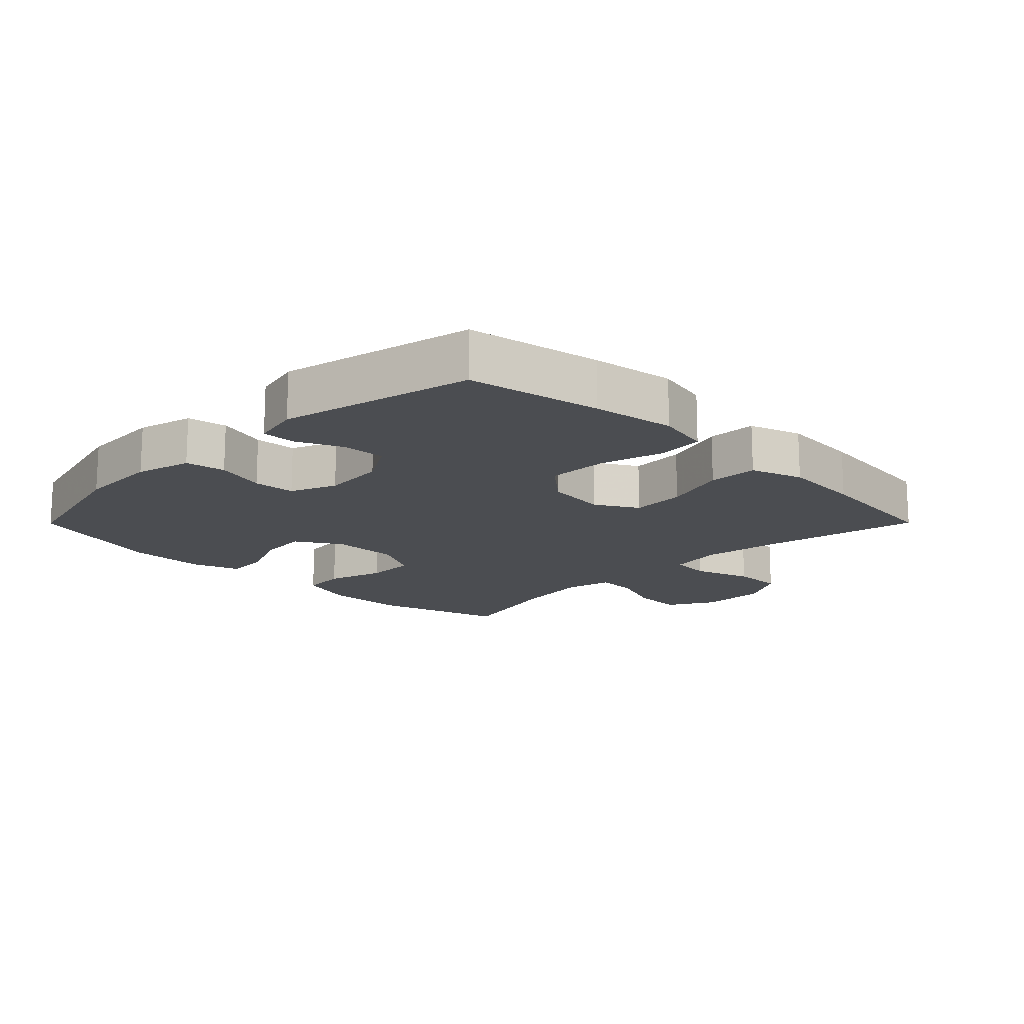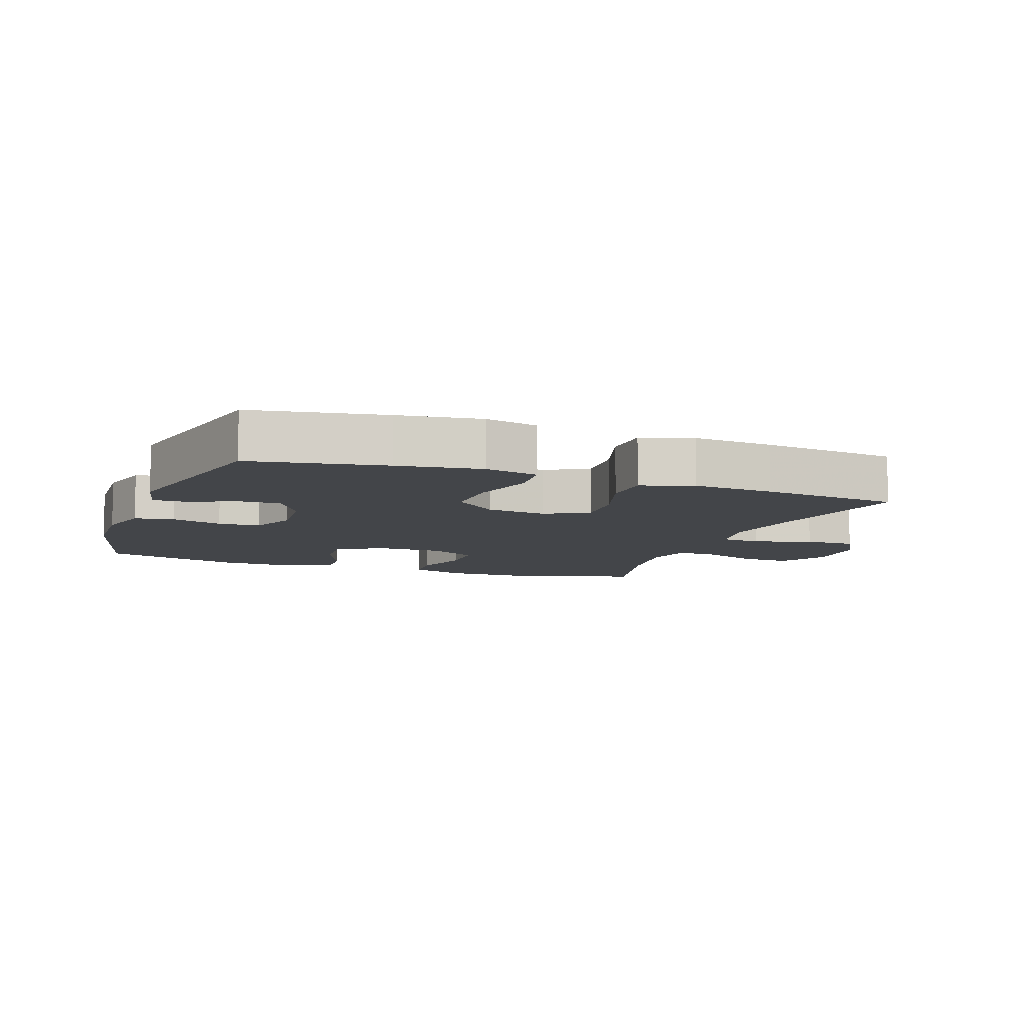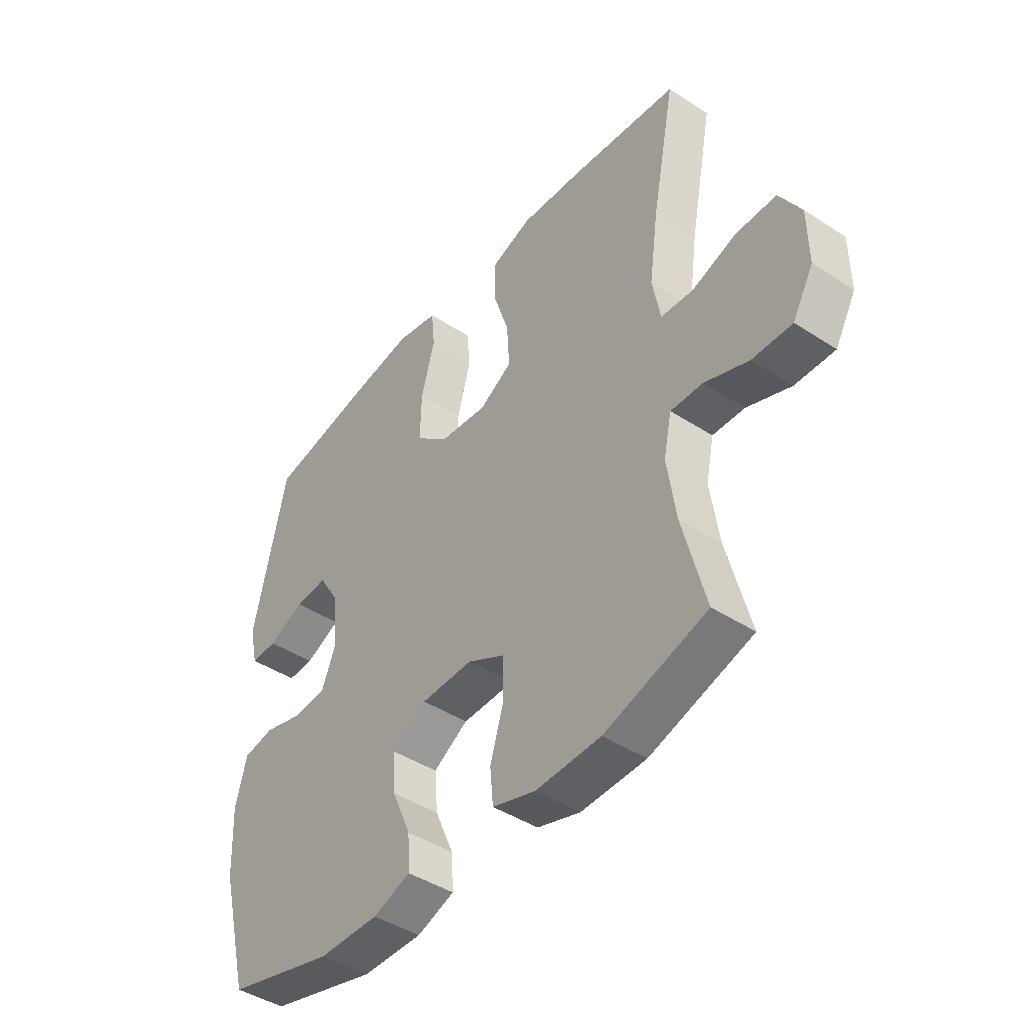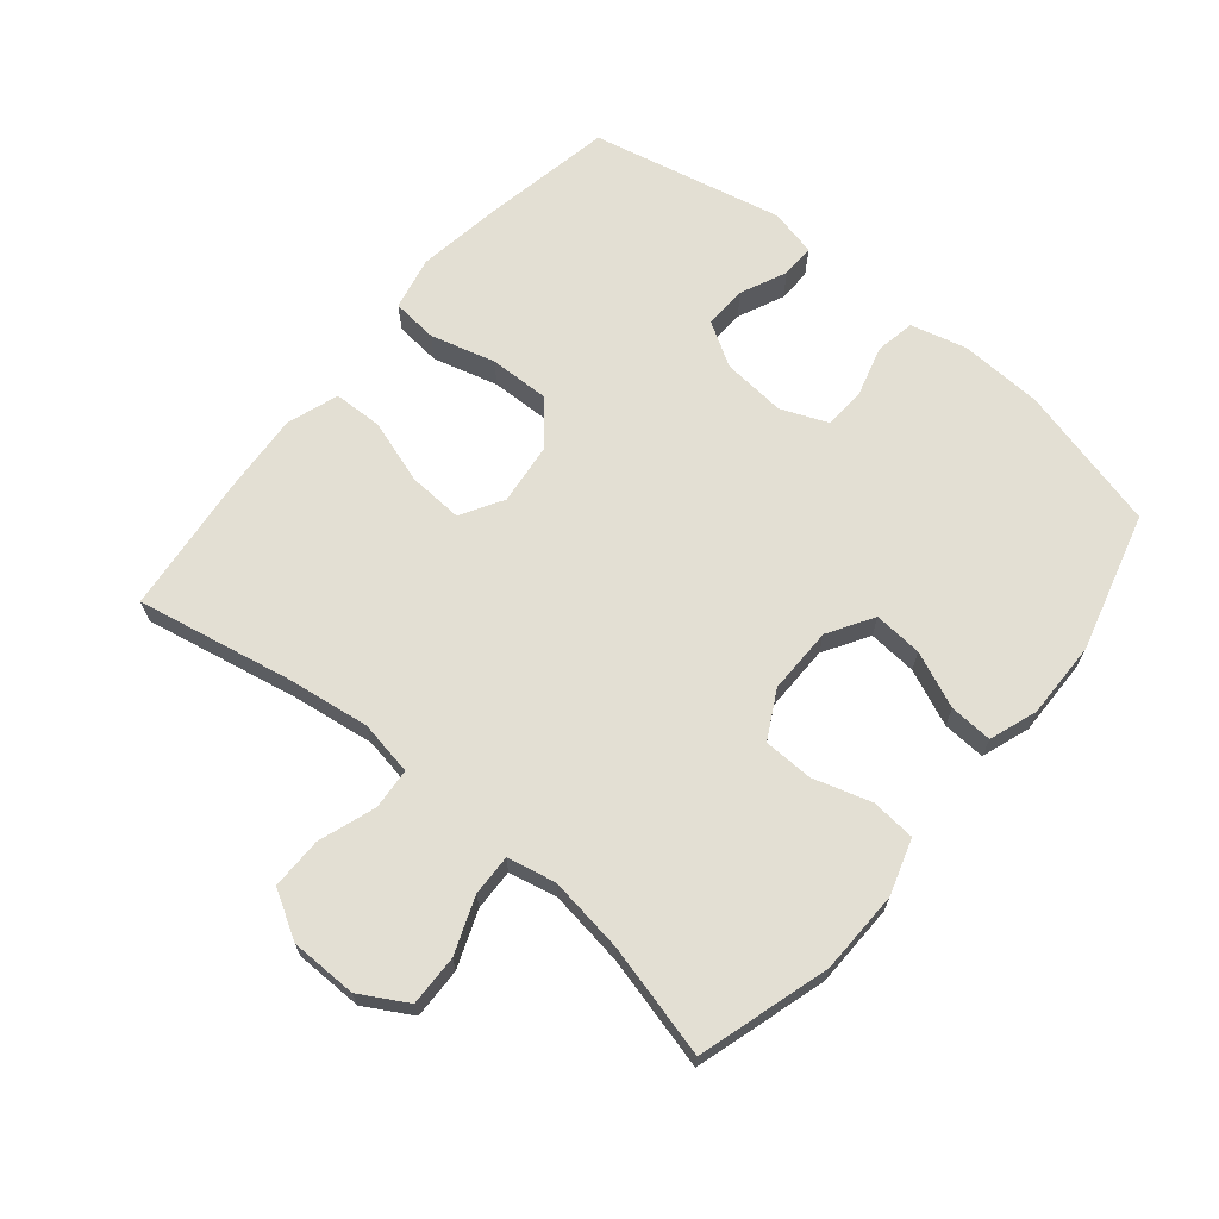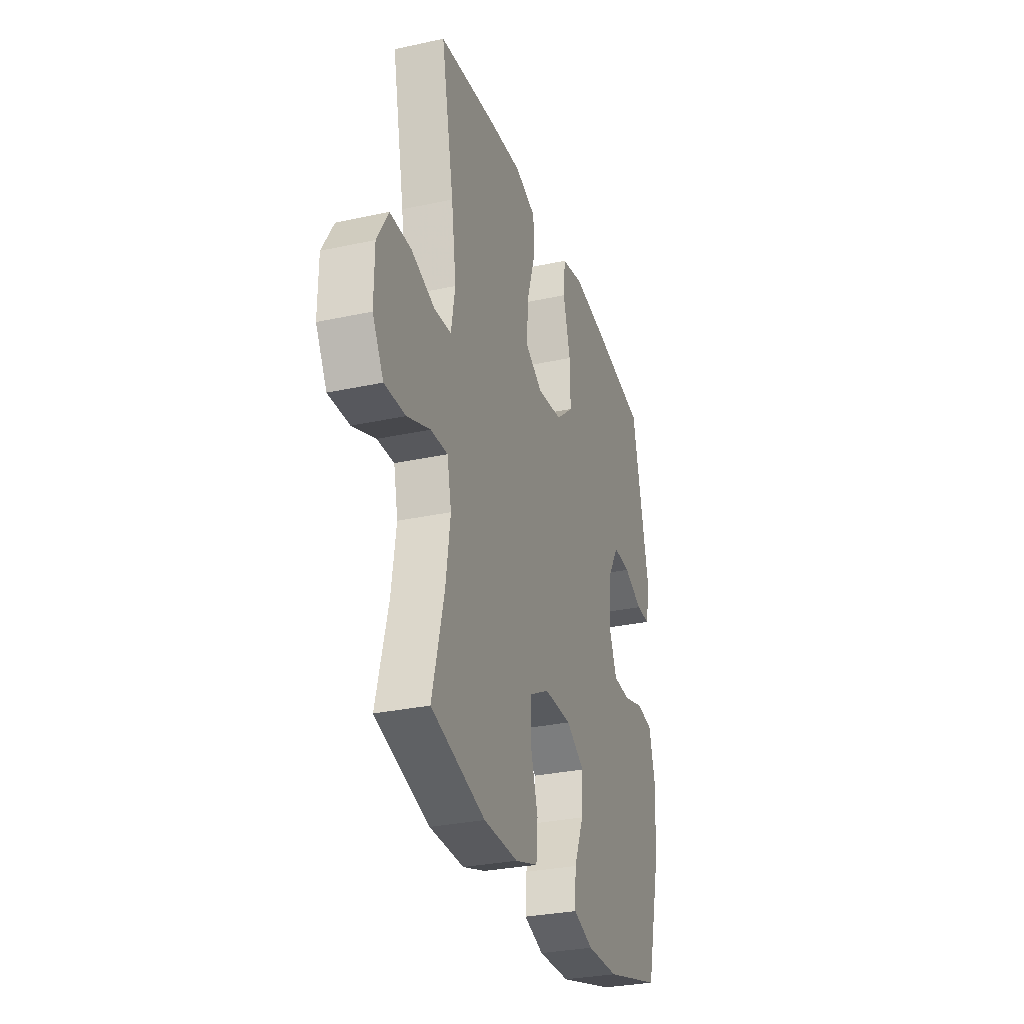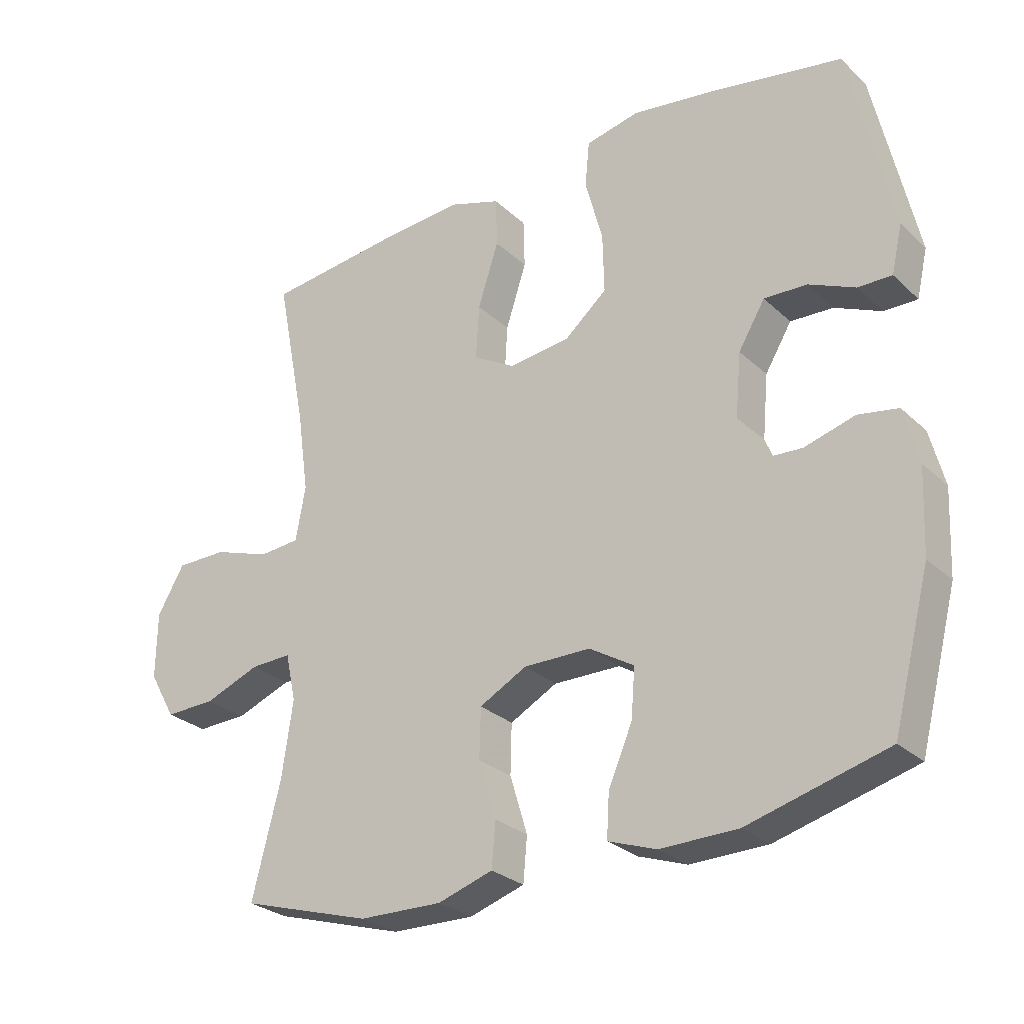
<metadata>
{"format":"obj","ext":"obj","renderer":"f3d","projection":"perspective","resolution":1024,"background":"white","views":[{"elev":-15.6,"azim":-44.8,"up":"+Y"},{"elev":-8.8,"azim":-20.4,"up":"+Y"},{"elev":-44.1,"azim":52.7,"up":"+Z"},{"elev":67.1,"azim":129.7,"up":"+Y"},{"elev":-30.3,"azim":107.5,"up":"+Z"},{"elev":-27.6,"azim":-144.0,"up":"+Z"}]}
</metadata>
<code>
v 0.5 0.07 0.5
v 0.453 0.07 0.261
v 0.435 0.07 0.133
v 0.45 0.07 0.049
v 0.513 0.07 0.044
v 0.601 0.07 0.074
v 0.68 0.07 0.074
v 0.722 0.07 0.002
v 0.723 0.07 -0.101
v 0.682 0.07 -0.173
v 0.604 0.07 -0.171
v 0.518 0.07 -0.138
v 0.455 0.07 -0.136
v 0.439 0.07 -0.21
v 0.456 0.07 -0.327
v 0.5 0.07 -0.5
v 0.299 0.07 -0.56
v 0.171 0.07 -0.563
v 0.086 0.07 -0.536
v 0.08 0.07 -0.468
v 0.107 0.07 -0.379
v 0.105 0.07 -0.303
v 0.032 0.07 -0.264
v -0.071 0.07 -0.265
v -0.14 0.07 -0.307
v -0.134 0.07 -0.382
v -0.097 0.07 -0.468
v -0.093 0.07 -0.534
v -0.167 0.07 -0.56
v -0.286 0.07 -0.558
v -0.5 0.07 -0.5
v -0.558 0.07 -0.277
v -0.564 0.07 -0.149
v -0.542 0.07 -0.063
v -0.481 0.07 -0.052
v -0.403 0.07 -0.074
v -0.338 0.07 -0.07
v -0.309 0.07 0.001
v -0.318 0.07 0.099
v -0.359 0.07 0.167
v -0.425 0.07 0.164
v -0.496 0.07 0.132
v -0.548 0.07 0.131
v -0.565 0.07 0.204
v -0.5 0.07 0.5
v -0.295 0.07 0.538
v -0.168 0.07 0.557
v -0.085 0.07 0.539
v -0.078 0.07 0.468
v -0.105 0.07 0.368
v -0.107 0.07 0.276
v -0.041 0.07 0.22
v 0.053 0.07 0.209
v 0.118 0.07 0.247
v 0.113 0.07 0.331
v 0.081 0.07 0.43
v 0.083 0.07 0.506
v 0.163 0.07 0.533
v 0.287 0.07 0.524
v 0.5 0 0.5
v 0.453 0 0.261
v 0.435 0 0.133
v 0.45 0 0.049
v 0.513 0 0.044
v 0.601 0 0.074
v 0.68 0 0.074
v 0.722 0 0.002
v 0.723 0 -0.101
v 0.682 0 -0.173
v 0.604 0 -0.171
v 0.518 0 -0.138
v 0.455 0 -0.136
v 0.439 0 -0.21
v 0.456 0 -0.327
v 0.5 0 -0.5
v 0.299 0 -0.56
v 0.171 0 -0.563
v 0.086 0 -0.536
v 0.08 0 -0.468
v 0.107 0 -0.379
v 0.105 0 -0.303
v 0.032 0 -0.264
v -0.071 0 -0.265
v -0.14 0 -0.307
v -0.134 0 -0.382
v -0.097 0 -0.468
v -0.093 0 -0.534
v -0.167 0 -0.56
v -0.286 0 -0.558
v -0.5 0 -0.5
v -0.558 0 -0.277
v -0.564 0 -0.149
v -0.542 0 -0.063
v -0.481 0 -0.052
v -0.403 0 -0.074
v -0.338 0 -0.07
v -0.309 0 0.001
v -0.318 0 0.099
v -0.359 0 0.167
v -0.425 0 0.164
v -0.496 0 0.132
v -0.548 0 0.131
v -0.565 0 0.204
v -0.5 0 0.5
v -0.295 0 0.538
v -0.168 0 0.557
v -0.085 0 0.539
v -0.078 0 0.468
v -0.105 0 0.368
v -0.107 0 0.276
v -0.041 0 0.22
v 0.053 0 0.209
v 0.118 0 0.247
v 0.113 0 0.331
v 0.081 0 0.43
v 0.083 0 0.506
v 0.163 0 0.533
v 0.287 0 0.524
f 59 1 2
f 58 59 2
f 57 58 2
f 56 57 2
f 55 56 2
f 54 55 2 3
f 53 54 3 4
f 52 53 4
f 48 49 50
f 47 48 50
f 46 47 50
f 45 46 50
f 44 45 50
f 43 44 50
f 42 43 50
f 41 42 50
f 40 41 50 51
f 39 40 51 52
f 34 35 36
f 33 34 36
f 32 33 36
f 31 32 36
f 30 31 36
f 29 30 36
f 28 29 36
f 27 28 36
f 26 27 36
f 25 26 36 37
f 24 25 37 38
f 19 20 21
f 18 19 21
f 17 18 21
f 16 17 21
f 15 16 21
f 14 15 21 22
f 13 14 22 23
f 10 11 12
f 9 10 12
f 8 9 12
f 7 8 12
f 6 7 12
f 5 6 12
f 4 5 12 13
f 38 39 52
f 24 38 52
f 23 24 52
f 13 23 52
f 4 13 52
f 61 60 118
f 61 118 117
f 61 117 116
f 61 116 115
f 61 115 114
f 62 61 114 113
f 63 62 113 112
f 63 112 111
f 109 108 107
f 109 107 106
f 109 106 105
f 109 105 104
f 109 104 103
f 109 103 102
f 109 102 101
f 109 101 100
f 110 109 100 99
f 111 110 99 98
f 95 94 93
f 95 93 92
f 95 92 91
f 95 91 90
f 95 90 89
f 95 89 88
f 95 88 87
f 95 87 86
f 95 86 85
f 96 95 85 84
f 97 96 84 83
f 80 79 78
f 80 78 77
f 80 77 76
f 80 76 75
f 80 75 74
f 81 80 74 73
f 82 81 73 72
f 71 70 69
f 71 69 68
f 71 68 67
f 71 67 66
f 71 66 65
f 71 65 64
f 72 71 64 63
f 111 98 97
f 111 97 83
f 111 83 82
f 111 82 72
f 111 72 63
f 1 60 61 2
f 2 61 62 3
f 3 62 63 4
f 4 63 64 5
f 5 64 65 6
f 6 65 66 7
f 7 66 67 8
f 8 67 68 9
f 9 68 69 10
f 10 69 70 11
f 11 70 71 12
f 12 71 72 13
f 13 72 73 14
f 14 73 74 15
f 15 74 75 16
f 16 75 76 17
f 17 76 77 18
f 18 77 78 19
f 19 78 79 20
f 20 79 80 21
f 21 80 81 22
f 22 81 82 23
f 23 82 83 24
f 24 83 84 25
f 25 84 85 26
f 26 85 86 27
f 27 86 87 28
f 28 87 88 29
f 29 88 89 30
f 30 89 90 31
f 31 90 91 32
f 32 91 92 33
f 33 92 93 34
f 34 93 94 35
f 35 94 95 36
f 36 95 96 37
f 37 96 97 38
f 38 97 98 39
f 39 98 99 40
f 40 99 100 41
f 41 100 101 42
f 42 101 102 43
f 43 102 103 44
f 44 103 104 45
f 45 104 105 46
f 46 105 106 47
f 47 106 107 48
f 48 107 108 49
f 49 108 109 50
f 50 109 110 51
f 51 110 111 52
f 52 111 112 53
f 53 112 113 54
f 54 113 114 55
f 55 114 115 56
f 56 115 116 57
f 57 116 117 58
f 58 117 118 59
f 59 118 60 1

</code>
